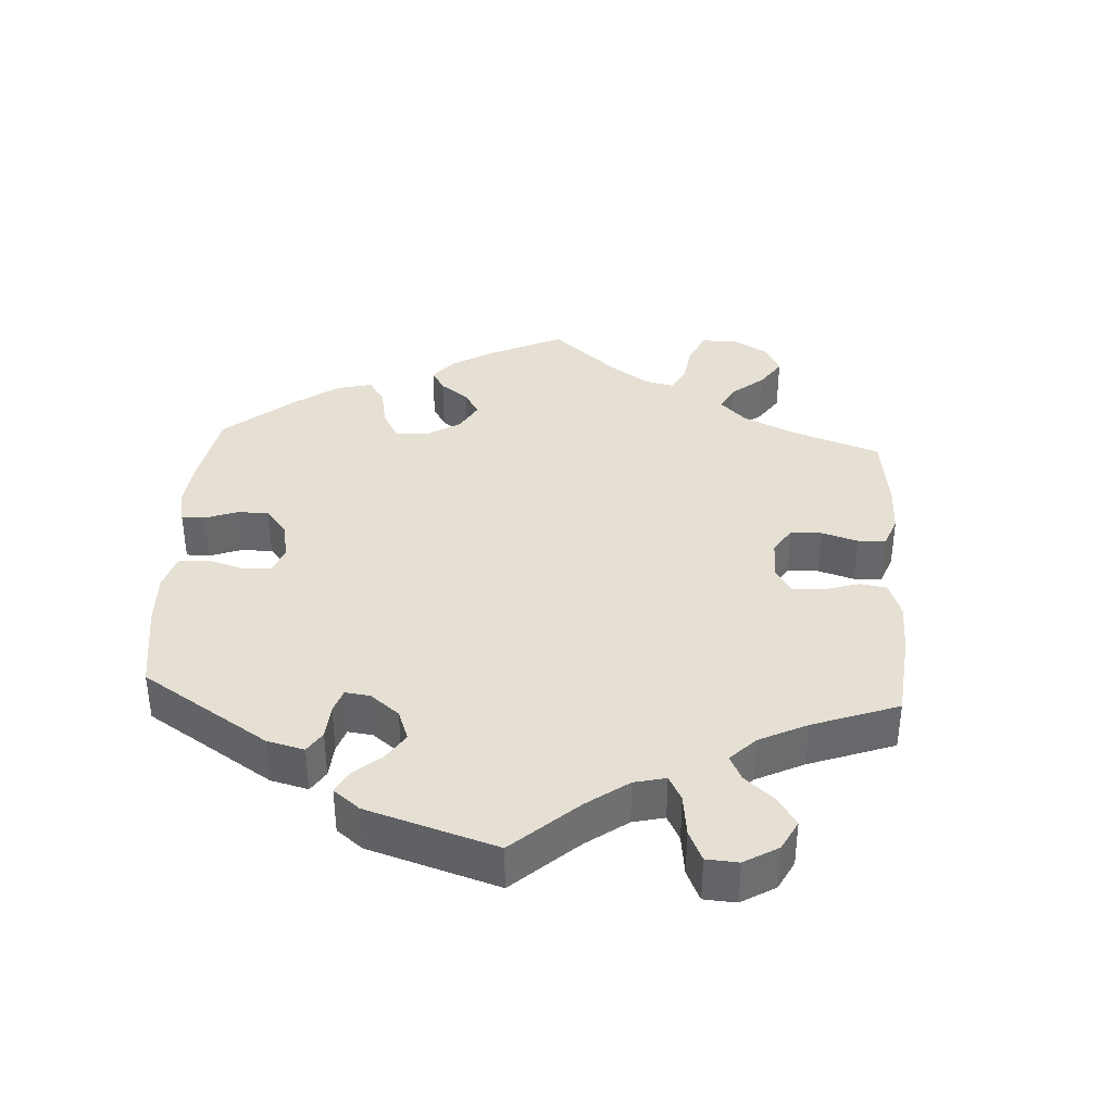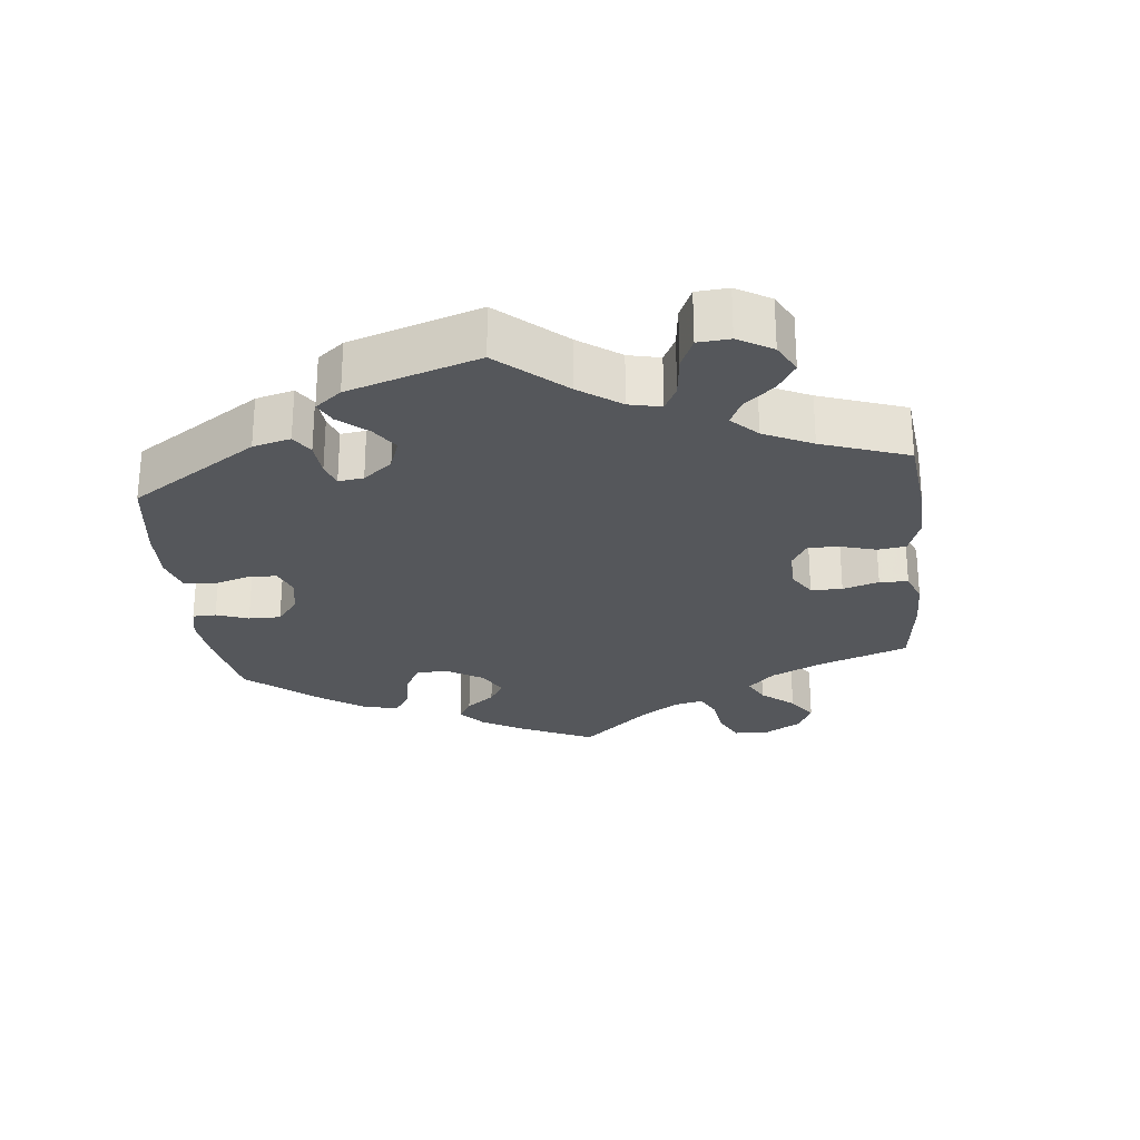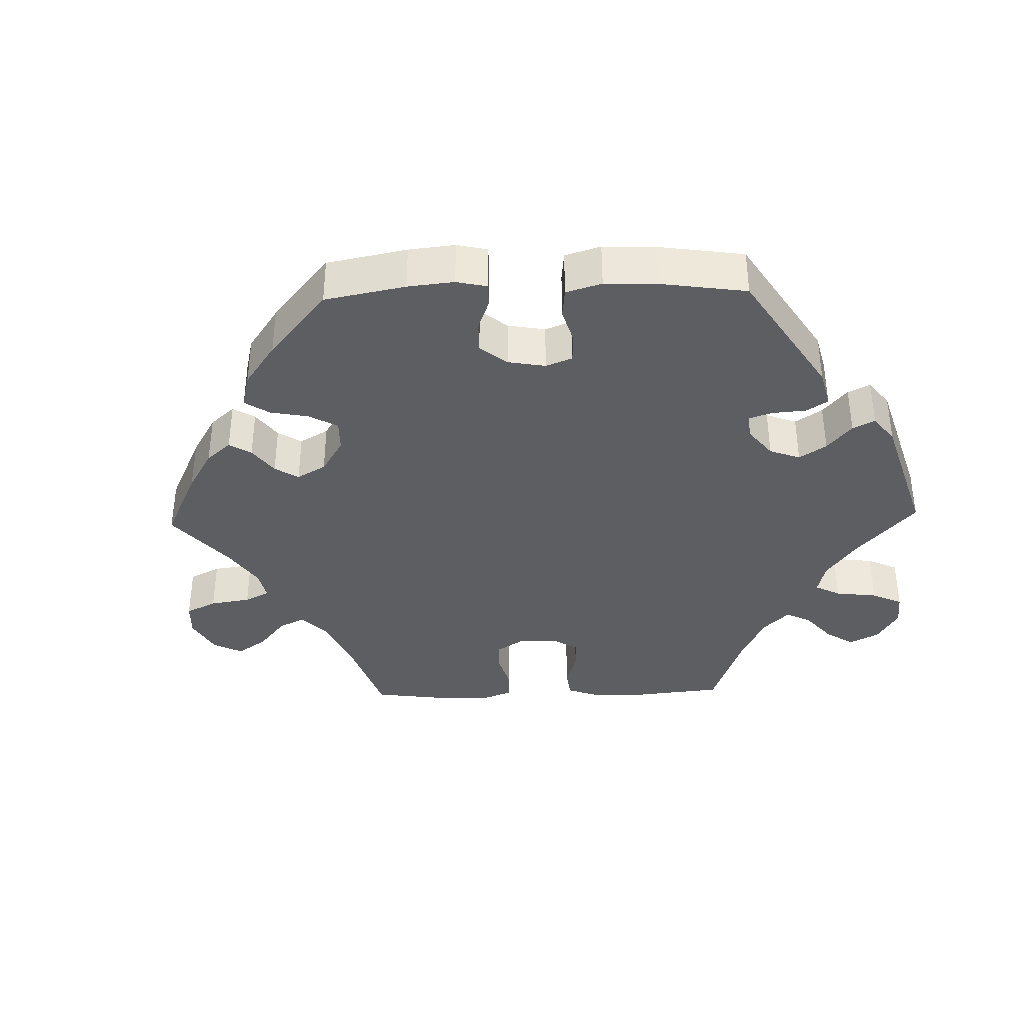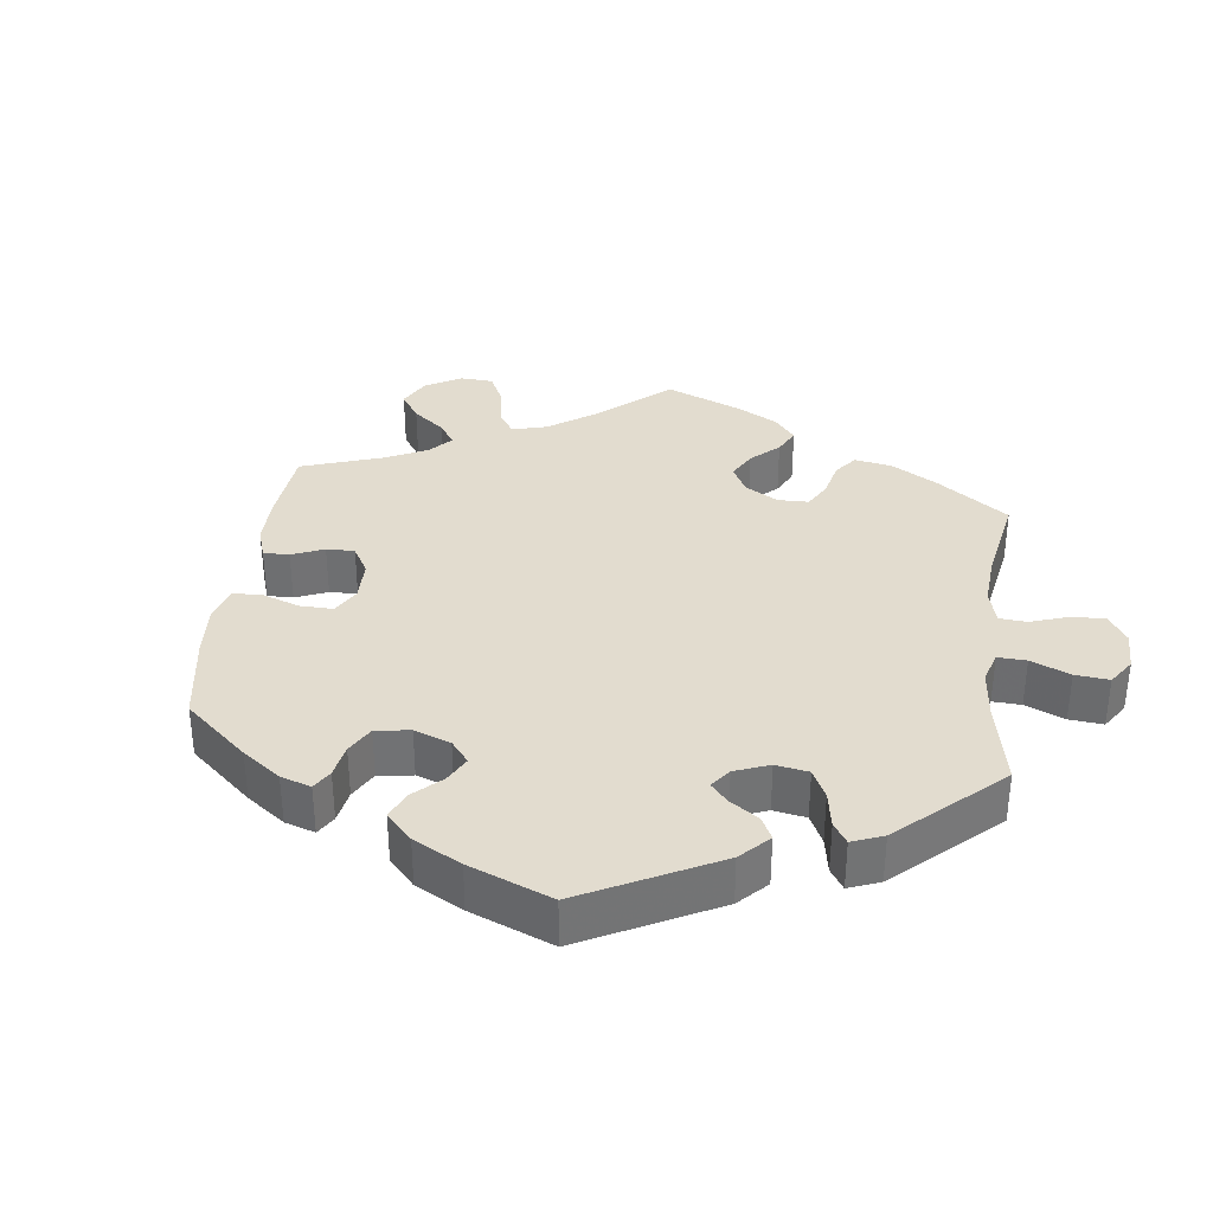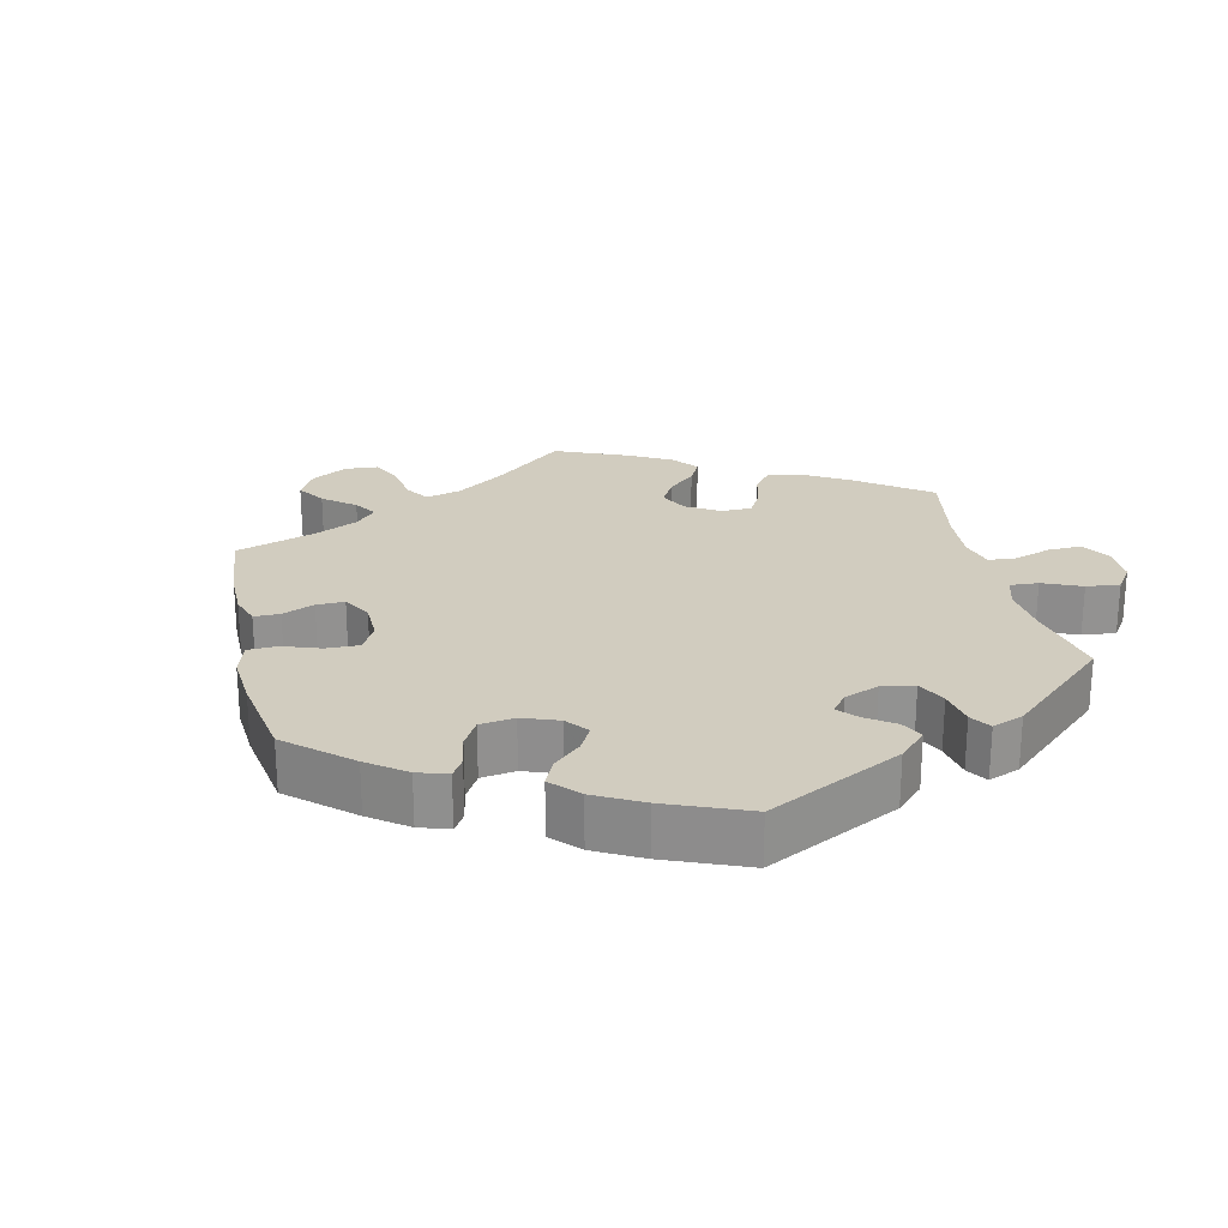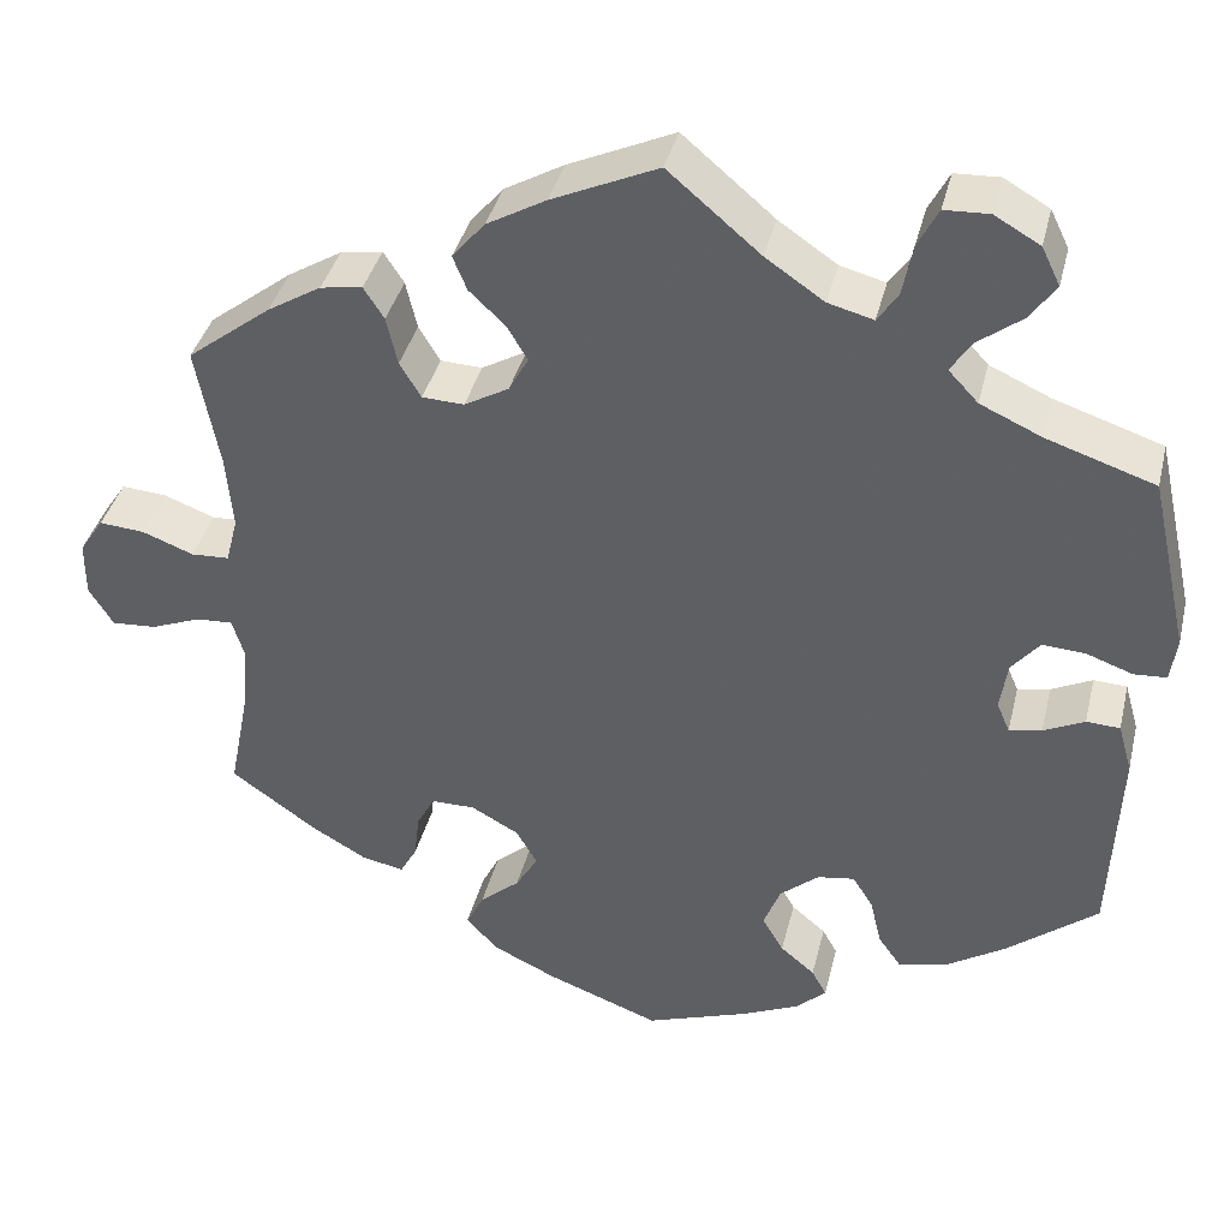
<metadata>
{"format":"obj","ext":"obj","renderer":"f3d","projection":"perspective","resolution":1024,"background":"white","views":[{"elev":37.9,"azim":-56.7,"up":"+Y"},{"elev":-26.8,"azim":-53.6,"up":"+Y"},{"elev":-37.5,"azim":-148.4,"up":"+Y"},{"elev":34.6,"azim":-112.6,"up":"+Y"},{"elev":24.0,"azim":-132.6,"up":"+Y"},{"elev":38.3,"azim":-166.6,"up":"+Z"}]}
</metadata>
<code>
v -0.11 0.07 -0.54
v -0.171 0.07 -0.513
v -0.204 0.07 -0.483
v -0.188 0.07 -0.454
v -0.151 0.07 -0.423
v -0.128 0.07 -0.384
v -0.146 0.07 -0.338
v -0.188 0.07 -0.303
v -0.228 0.07 -0.297
v -0.25 0.07 -0.332
v -0.262 0.07 -0.383
v -0.287 0.07 -0.418
v -0.339 0.07 -0.406
v -0.403 0.07 -0.366
v -0.501 0.07 -0.289
v -0.511 0.07 -0.076
v -0.496 0.07 -0.023
v -0.46 0.07 -0.021
v -0.416 0.07 -0.042
v -0.381 0.07 -0.049
v -0.367 0.07 -0.016
v -0.375 0.07 0.036
v -0.405 0.07 0.072
v -0.451 0.07 0.069
v -0.501 0.07 0.051
v -0.536 0.07 0.053
v -0.543 0.07 0.1
v -0.501 0.07 0.289
v -0.384 0.07 0.328
v -0.318 0.07 0.358
v -0.286 0.07 0.392
v -0.308 0.07 0.426
v -0.356 0.07 0.462
v -0.384 0.07 0.501
v -0.364 0.07 0.542
v -0.315 0.07 0.57
v -0.267 0.07 0.568
v -0.245 0.07 0.526
v -0.234 0.07 0.47
v -0.212 0.07 0.438
v -0.163 0.07 0.451
v -0.1 0.07 0.494
v -0.001 0.07 0.578
v 0.113 0.07 0.527
v 0.177 0.07 0.491
v 0.212 0.07 0.45
v 0.197 0.07 0.413
v 0.158 0.07 0.376
v 0.136 0.07 0.339
v 0.157 0.07 0.301
v 0.205 0.07 0.274
v 0.25 0.07 0.276
v 0.273 0.07 0.314
v 0.285 0.07 0.366
v 0.307 0.07 0.4
v 0.352 0.07 0.393
v 0.41 0.07 0.358
v 0.5 0.07 0.289
v 0.475 0.07 0.157
v 0.468 0.07 0.078
v 0.481 0.07 0.028
v 0.522 0.07 0.026
v 0.577 0.07 0.047
v 0.626 0.07 0.051
v 0.652 0.07 0.012
v 0.652 0.07 -0.047
v 0.626 0.07 -0.089
v 0.578 0.07 -0.086
v 0.524 0.07 -0.065
v 0.485 0.07 -0.063
v 0.472 0.07 -0.104
v 0.477 0.07 -0.172
v 0.5 0.07 -0.289
v 0.407 0.07 -0.355
v 0.348 0.07 -0.389
v 0.303 0.07 -0.398
v 0.285 0.07 -0.366
v 0.279 0.07 -0.317
v 0.26 0.07 -0.282
v 0.213 0.07 -0.282
v 0.162 0.07 -0.31
v 0.139 0.07 -0.349
v 0.163 0.07 -0.389
v 0.206 0.07 -0.426
v 0.225 0.07 -0.463
v 0.19 0.07 -0.5
v 0.121 0.07 -0.533
v 0.001 0.07 -0.578
v -0.11 0 -0.54
v -0.171 0 -0.513
v -0.204 0 -0.483
v -0.188 0 -0.454
v -0.151 0 -0.423
v -0.128 0 -0.384
v -0.146 0 -0.338
v -0.188 0 -0.303
v -0.228 0 -0.297
v -0.25 0 -0.332
v -0.262 0 -0.383
v -0.287 0 -0.418
v -0.339 0 -0.406
v -0.403 0 -0.366
v -0.501 0 -0.289
v -0.511 0 -0.076
v -0.496 0 -0.023
v -0.46 0 -0.021
v -0.416 0 -0.042
v -0.381 0 -0.049
v -0.367 0 -0.016
v -0.375 0 0.036
v -0.405 0 0.072
v -0.451 0 0.069
v -0.501 0 0.051
v -0.536 0 0.053
v -0.543 0 0.1
v -0.501 0 0.289
v -0.384 0 0.328
v -0.318 0 0.358
v -0.286 0 0.392
v -0.308 0 0.426
v -0.356 0 0.462
v -0.384 0 0.501
v -0.364 0 0.542
v -0.315 0 0.57
v -0.267 0 0.568
v -0.245 0 0.526
v -0.234 0 0.47
v -0.212 0 0.438
v -0.163 0 0.451
v -0.1 0 0.494
v -0.001 0 0.578
v 0.113 0 0.527
v 0.177 0 0.491
v 0.212 0 0.45
v 0.197 0 0.413
v 0.158 0 0.376
v 0.136 0 0.339
v 0.157 0 0.301
v 0.205 0 0.274
v 0.25 0 0.276
v 0.273 0 0.314
v 0.285 0 0.366
v 0.307 0 0.4
v 0.352 0 0.393
v 0.41 0 0.358
v 0.5 0 0.289
v 0.475 0 0.157
v 0.468 0 0.078
v 0.481 0 0.028
v 0.522 0 0.026
v 0.577 0 0.047
v 0.626 0 0.051
v 0.652 0 0.012
v 0.652 0 -0.047
v 0.626 0 -0.089
v 0.578 0 -0.086
v 0.524 0 -0.065
v 0.485 0 -0.063
v 0.472 0 -0.104
v 0.477 0 -0.172
v 0.5 0 -0.289
v 0.407 0 -0.355
v 0.348 0 -0.389
v 0.303 0 -0.398
v 0.285 0 -0.366
v 0.279 0 -0.317
v 0.26 0 -0.282
v 0.213 0 -0.282
v 0.162 0 -0.31
v 0.139 0 -0.349
v 0.163 0 -0.389
v 0.206 0 -0.426
v 0.225 0 -0.463
v 0.19 0 -0.5
v 0.121 0 -0.533
v 0.001 0 -0.578
f 83 84 85 86
f 82 83 86 87
f 75 76 77 78
f 75 78 79
f 72 73 74 75
f 71 72 75 79
f 70 71 79 80
f 66 67 68 69
f 66 69 70
f 65 66 70
f 62 63 64 65
f 61 62 65 70
f 60 61 70 80
f 56 57 58 59
f 53 54 55 56
f 52 53 56 59
f 51 52 59 60
f 45 46 47 48
f 45 48 49
f 42 43 44 45
f 41 42 45 49
f 40 41 49 50
f 36 37 38 39
f 36 39 40
f 35 36 40
f 32 33 34 35
f 31 32 35 40
f 30 31 40 50
f 26 27 28 29
f 24 25 26 29
f 23 24 29 30
f 22 23 30 50
f 16 17 18 19
f 16 19 20
f 15 16 20
f 14 15 20
f 13 14 20 21
f 10 11 12 13
f 9 10 13 21
f 2 3 4 5
f 2 5 6
f 1 2 6
f 82 87 88 1
f 51 60 80 81
f 8 9 21 22
f 7 8 22 50
f 6 7 50 51
f 51 81 82
f 1 6 51 82
f 174 173 172 171
f 175 174 171 170
f 166 165 164 163
f 167 166 163
f 163 162 161 160
f 167 163 160 159
f 168 167 159 158
f 157 156 155 154
f 158 157 154
f 158 154 153
f 153 152 151 150
f 158 153 150 149
f 168 158 149 148
f 147 146 145 144
f 144 143 142 141
f 147 144 141 140
f 148 147 140 139
f 136 135 134 133
f 137 136 133
f 133 132 131 130
f 137 133 130 129
f 138 137 129 128
f 127 126 125 124
f 128 127 124
f 128 124 123
f 123 122 121 120
f 128 123 120 119
f 138 128 119 118
f 117 116 115 114
f 117 114 113 112
f 118 117 112 111
f 138 118 111 110
f 107 106 105 104
f 108 107 104
f 108 104 103
f 108 103 102
f 109 108 102 101
f 101 100 99 98
f 109 101 98 97
f 93 92 91 90
f 94 93 90
f 94 90 89
f 89 176 175 170
f 169 168 148 139
f 110 109 97 96
f 138 110 96 95
f 139 138 95 94
f 170 169 139
f 170 139 94 89
f 1 89 90 2
f 2 90 91 3
f 3 91 92 4
f 4 92 93 5
f 5 93 94 6
f 6 94 95 7
f 7 95 96 8
f 8 96 97 9
f 9 97 98 10
f 10 98 99 11
f 11 99 100 12
f 12 100 101 13
f 13 101 102 14
f 14 102 103 15
f 15 103 104 16
f 16 104 105 17
f 17 105 106 18
f 18 106 107 19
f 19 107 108 20
f 20 108 109 21
f 21 109 110 22
f 22 110 111 23
f 23 111 112 24
f 24 112 113 25
f 25 113 114 26
f 26 114 115 27
f 27 115 116 28
f 28 116 117 29
f 29 117 118 30
f 30 118 119 31
f 31 119 120 32
f 32 120 121 33
f 33 121 122 34
f 34 122 123 35
f 35 123 124 36
f 36 124 125 37
f 37 125 126 38
f 38 126 127 39
f 39 127 128 40
f 40 128 129 41
f 41 129 130 42
f 42 130 131 43
f 43 131 132 44
f 44 132 133 45
f 45 133 134 46
f 46 134 135 47
f 47 135 136 48
f 48 136 137 49
f 49 137 138 50
f 50 138 139 51
f 51 139 140 52
f 52 140 141 53
f 53 141 142 54
f 54 142 143 55
f 55 143 144 56
f 56 144 145 57
f 57 145 146 58
f 58 146 147 59
f 59 147 148 60
f 60 148 149 61
f 61 149 150 62
f 62 150 151 63
f 63 151 152 64
f 64 152 153 65
f 65 153 154 66
f 66 154 155 67
f 67 155 156 68
f 68 156 157 69
f 69 157 158 70
f 70 158 159 71
f 71 159 160 72
f 72 160 161 73
f 73 161 162 74
f 74 162 163 75
f 75 163 164 76
f 76 164 165 77
f 77 165 166 78
f 78 166 167 79
f 79 167 168 80
f 80 168 169 81
f 81 169 170 82
f 82 170 171 83
f 83 171 172 84
f 84 172 173 85
f 85 173 174 86
f 86 174 175 87
f 87 175 176 88
f 88 176 89 1

</code>
